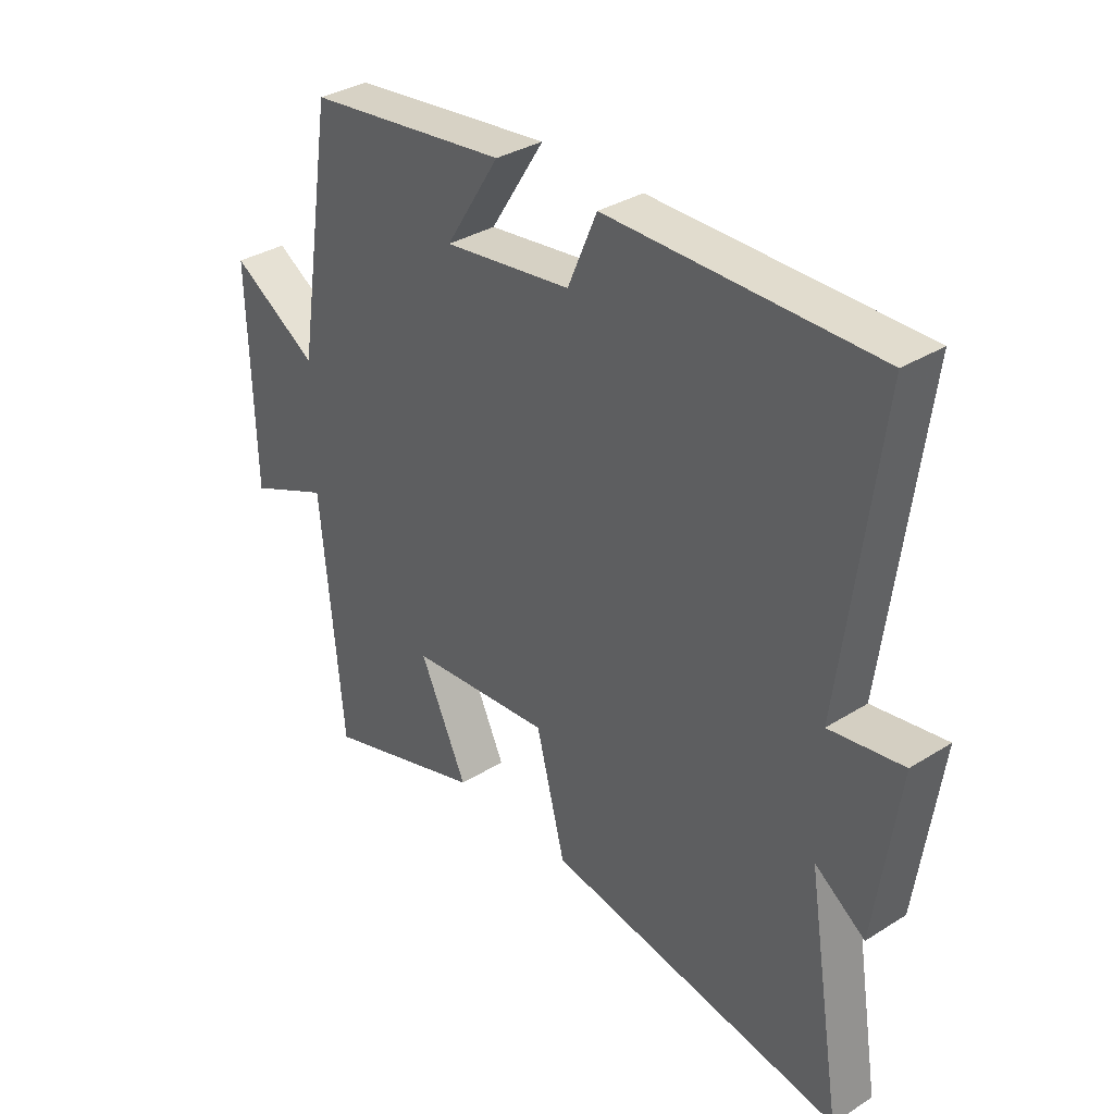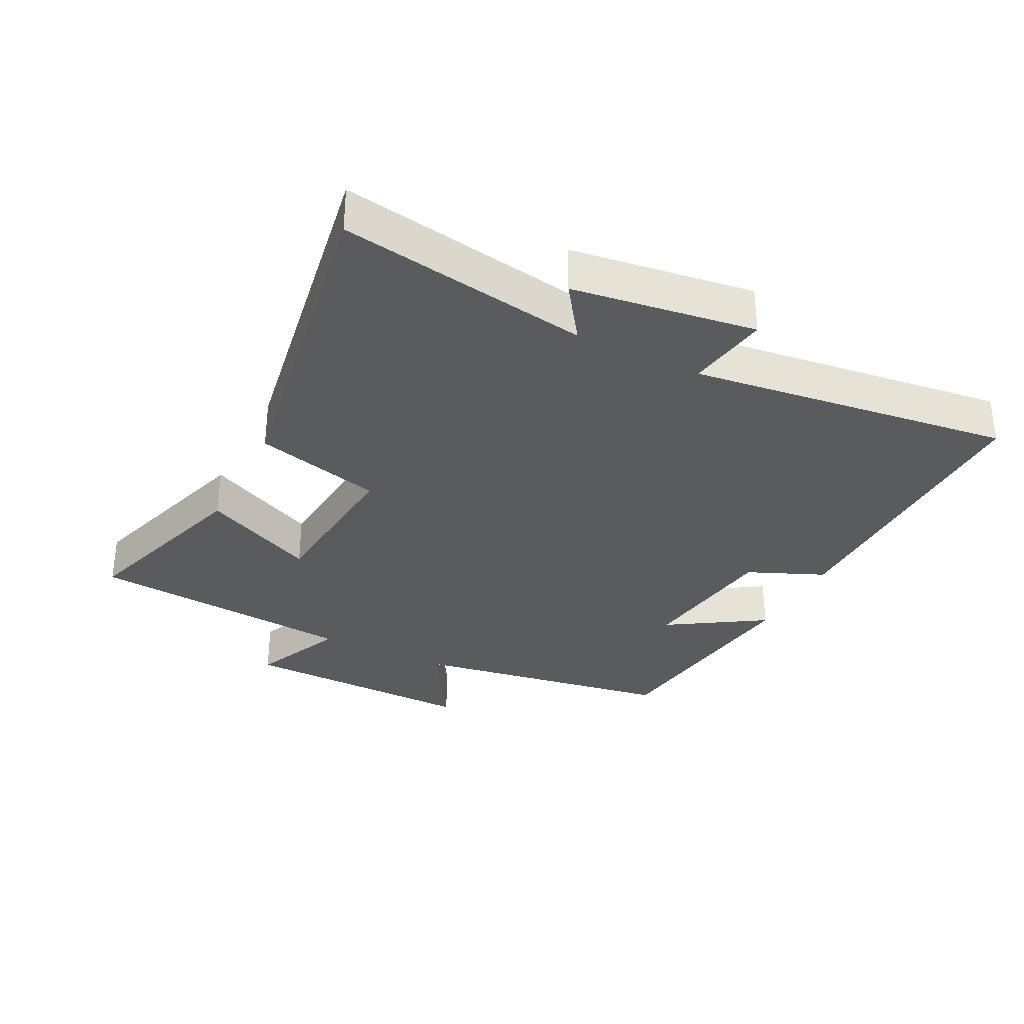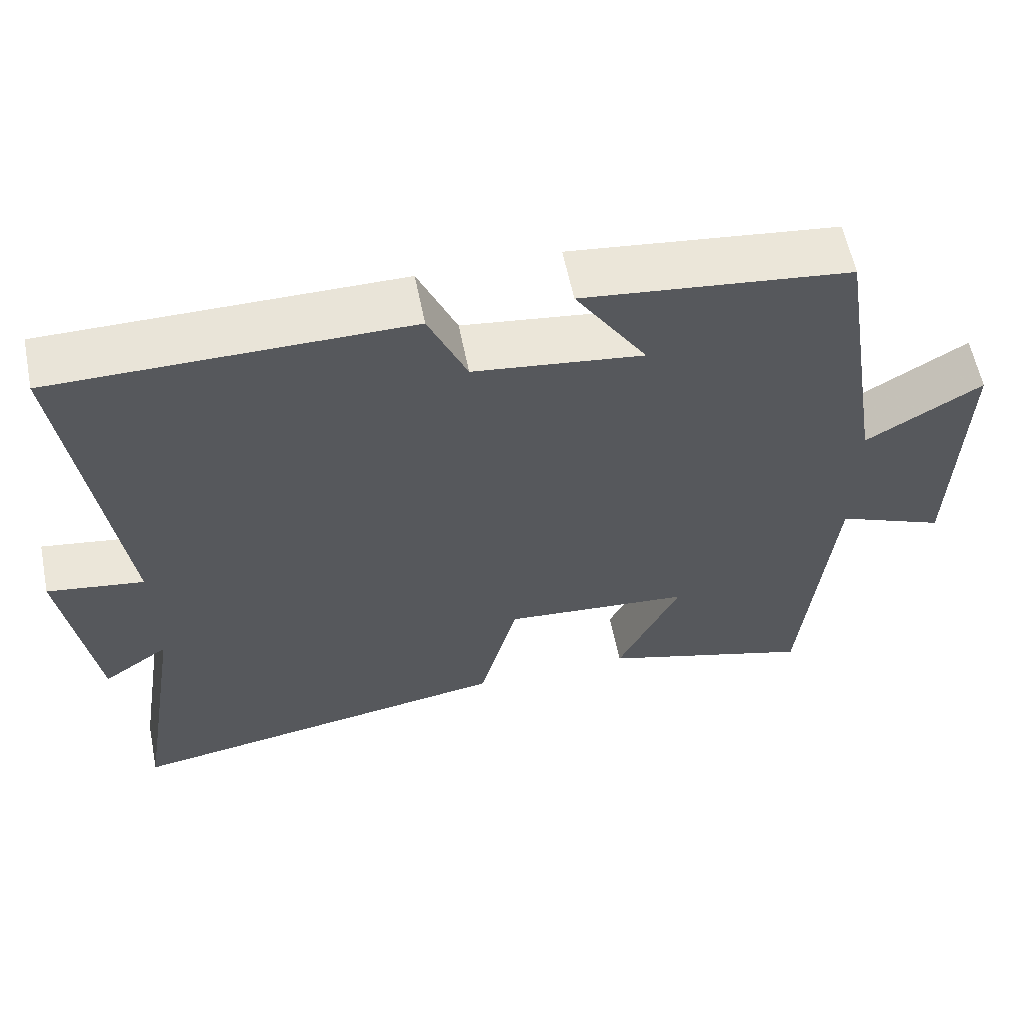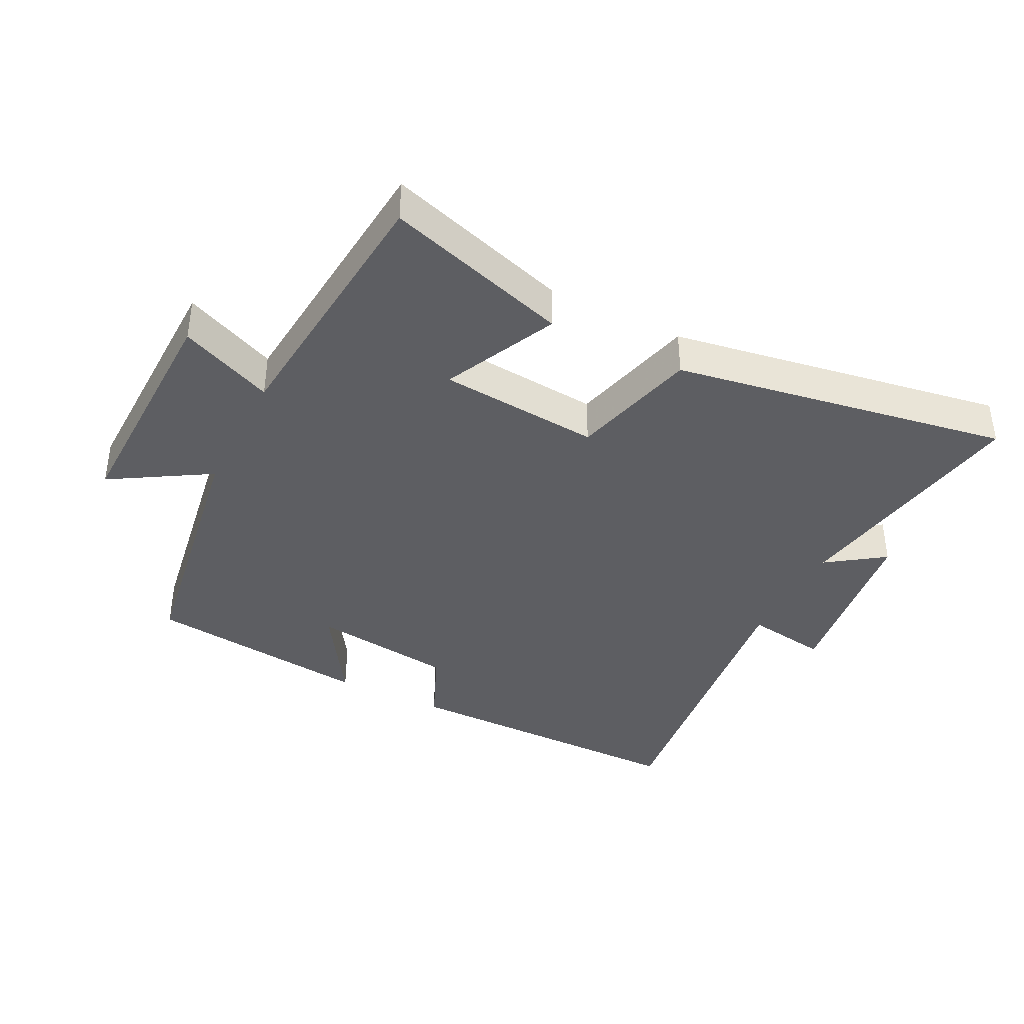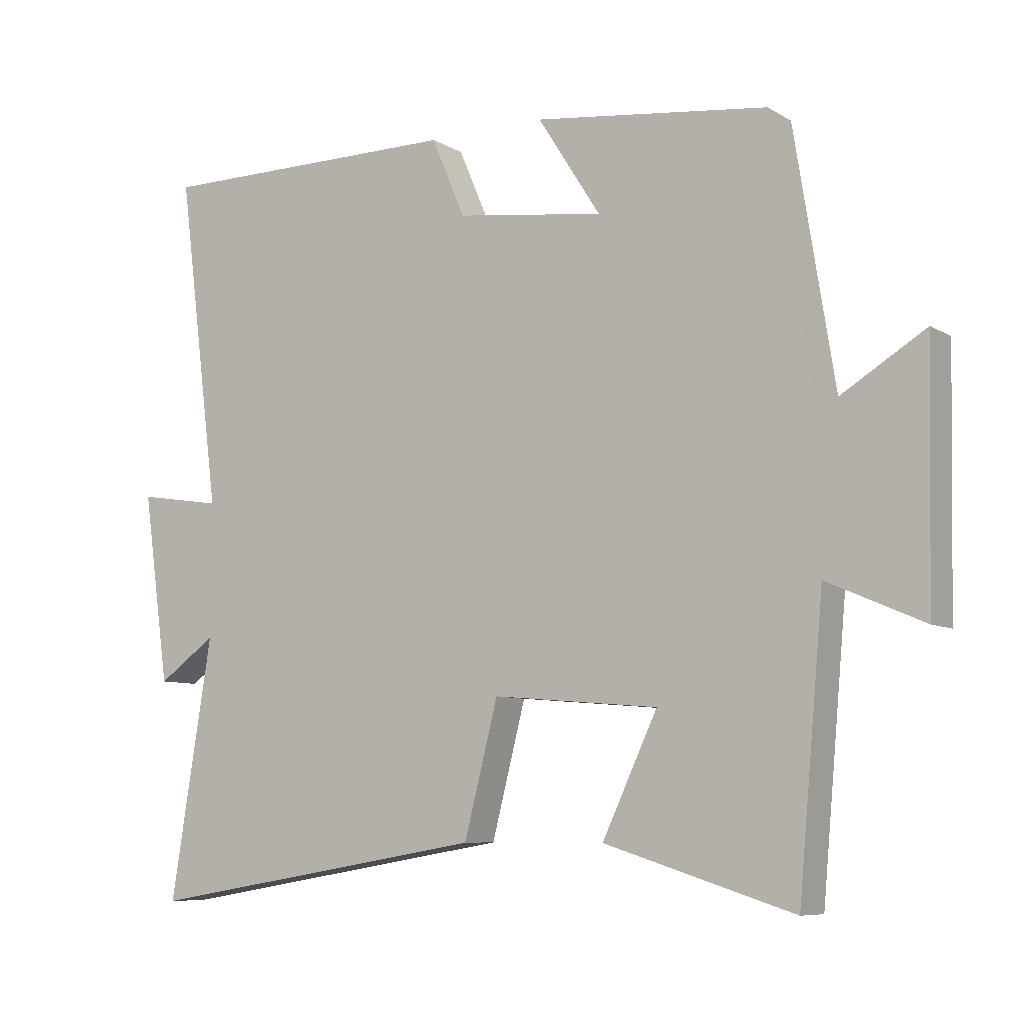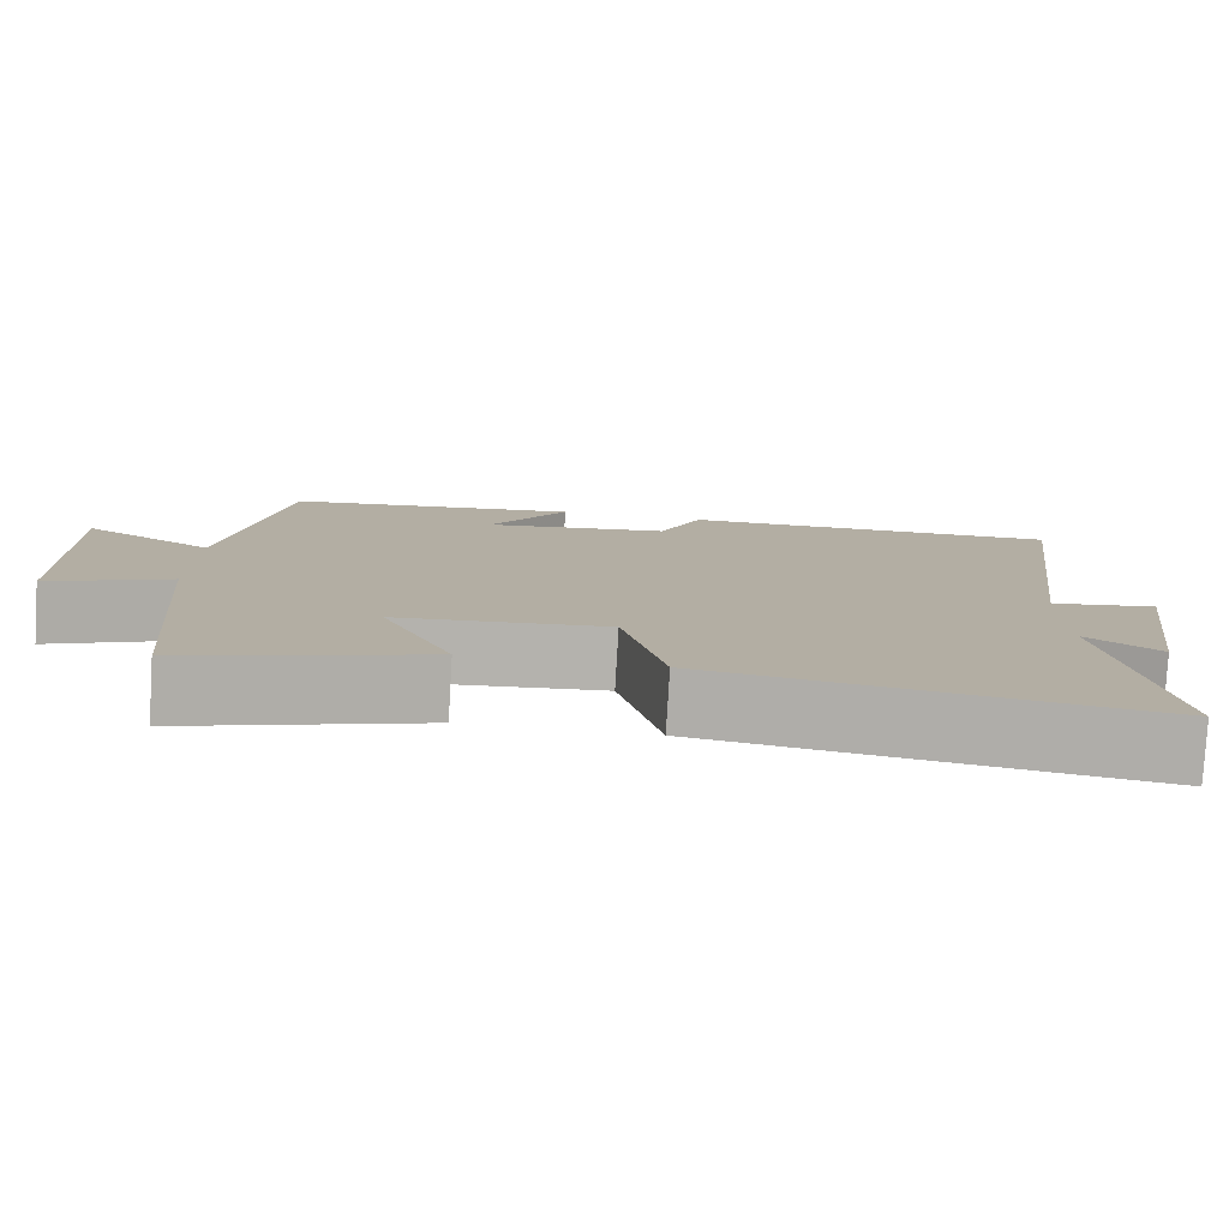
<metadata>
{"format":"obj","ext":"obj","renderer":"f3d","projection":"perspective","resolution":1024,"background":"white","views":[{"elev":34.2,"azim":-130.2,"up":"+Z"},{"elev":-32.3,"azim":-116.9,"up":"+Y"},{"elev":60.1,"azim":-11.4,"up":"+Z"},{"elev":-39.0,"azim":153.2,"up":"+Y"},{"elev":-7.8,"azim":32.8,"up":"+Z"},{"elev":-79.4,"azim":176.6,"up":"+Z"}]}
</metadata>
<code>
v 0.434 0.07 0.457
v 0.5 0.07 0.045
v 0.653 0.07 0.138
v 0.645 0.07 -0.234
v 0.5 0.07 -0.171
v 0.462 0.07 -0.589
v 0.177 0.07 -0.5
v 0.26 0.07 -0.324
v 0.01 0.07 -0.302
v -0.041 0.07 -0.5
v -0.563 0.07 -0.587
v -0.5 0.07 -0.199
v -0.588 0.07 -0.261
v -0.628 0.07 0.023
v -0.5 0.07 0.003
v -0.564 0.07 0.501
v -0.099 0.07 0.5
v -0.048 0.07 0.381
v 0.176 0.07 0.351
v 0.081 0.07 0.5
v 0.434 0 0.457
v 0.5 0 0.045
v 0.653 0 0.138
v 0.645 0 -0.234
v 0.5 0 -0.171
v 0.462 0 -0.589
v 0.177 0 -0.5
v 0.26 0 -0.324
v 0.01 0 -0.302
v -0.041 0 -0.5
v -0.563 0 -0.587
v -0.5 0 -0.199
v -0.588 0 -0.261
v -0.628 0 0.023
v -0.5 0 0.003
v -0.564 0 0.501
v -0.099 0 0.5
v -0.048 0 0.381
v 0.176 0 0.351
v 0.081 0 0.5
f 19 20 1 2
f 18 19 2
f 15 16 17 18
f 15 18 2
f 12 13 14 15
f 12 15 2
f 9 10 11 12
f 8 9 12 2
f 7 8 2
f 6 7 2
f 5 6 2
f 2 3 4 5
f 22 21 40 39
f 22 39 38
f 38 37 36 35
f 22 38 35
f 35 34 33 32
f 22 35 32
f 32 31 30 29
f 22 32 29 28
f 22 28 27
f 22 27 26
f 22 26 25
f 25 24 23 22
f 1 21 22 2
f 2 22 23 3
f 3 23 24 4
f 4 24 25 5
f 5 25 26 6
f 6 26 27 7
f 7 27 28 8
f 8 28 29 9
f 9 29 30 10
f 10 30 31 11
f 11 31 32 12
f 12 32 33 13
f 13 33 34 14
f 14 34 35 15
f 15 35 36 16
f 16 36 37 17
f 17 37 38 18
f 18 38 39 19
f 19 39 40 20
f 20 40 21 1

</code>
